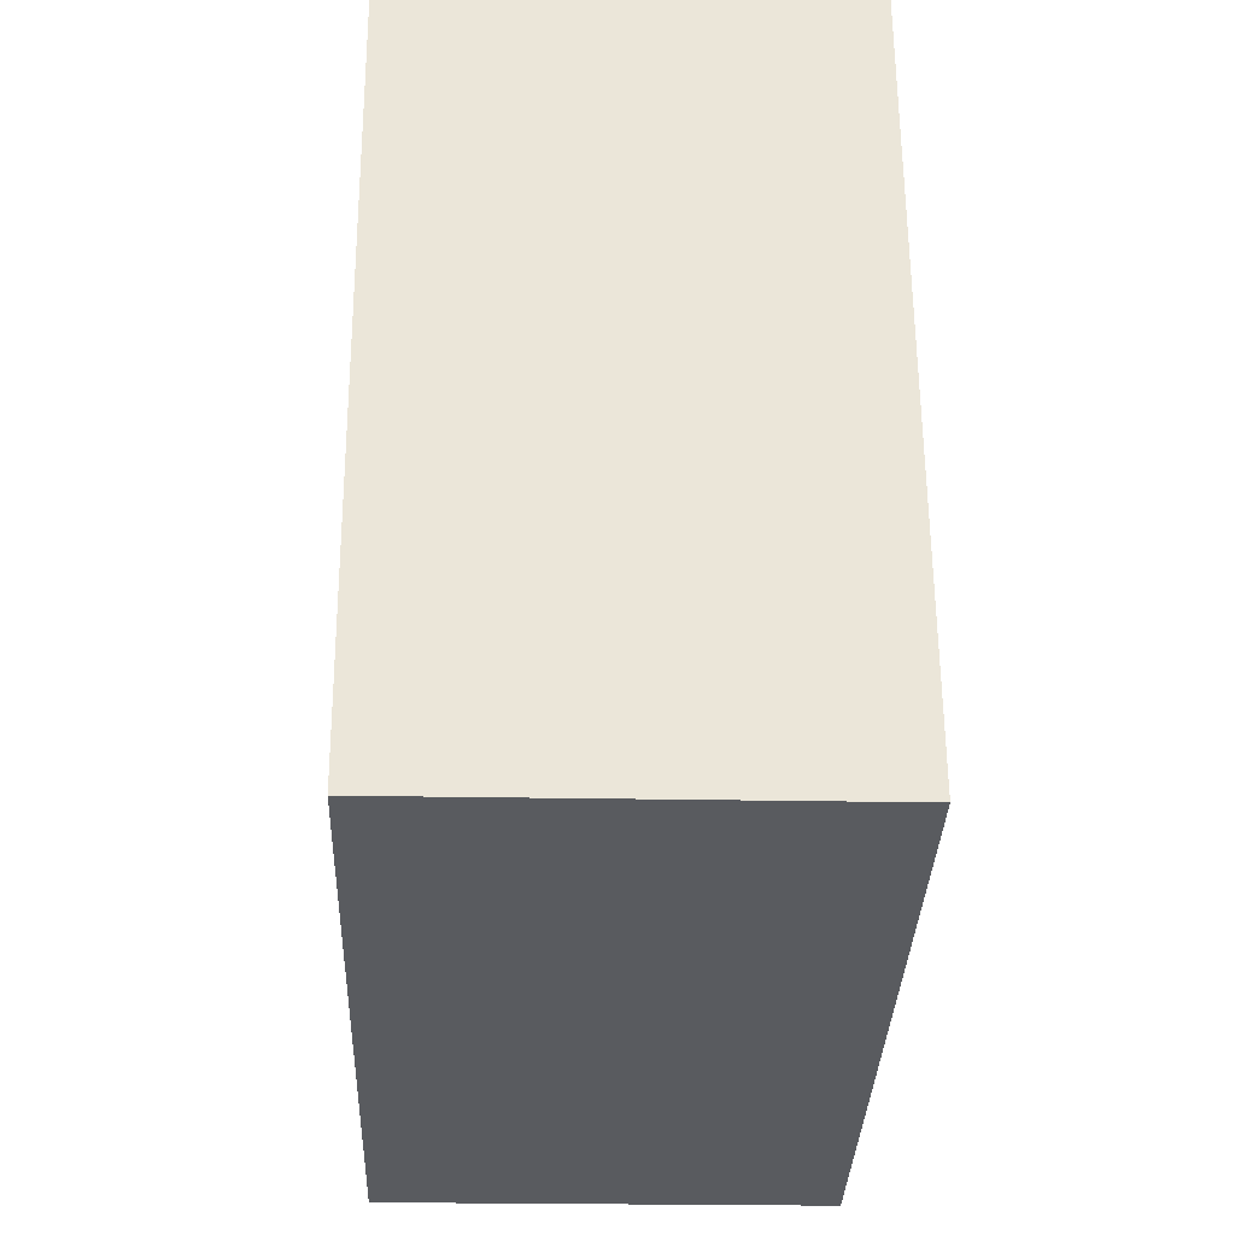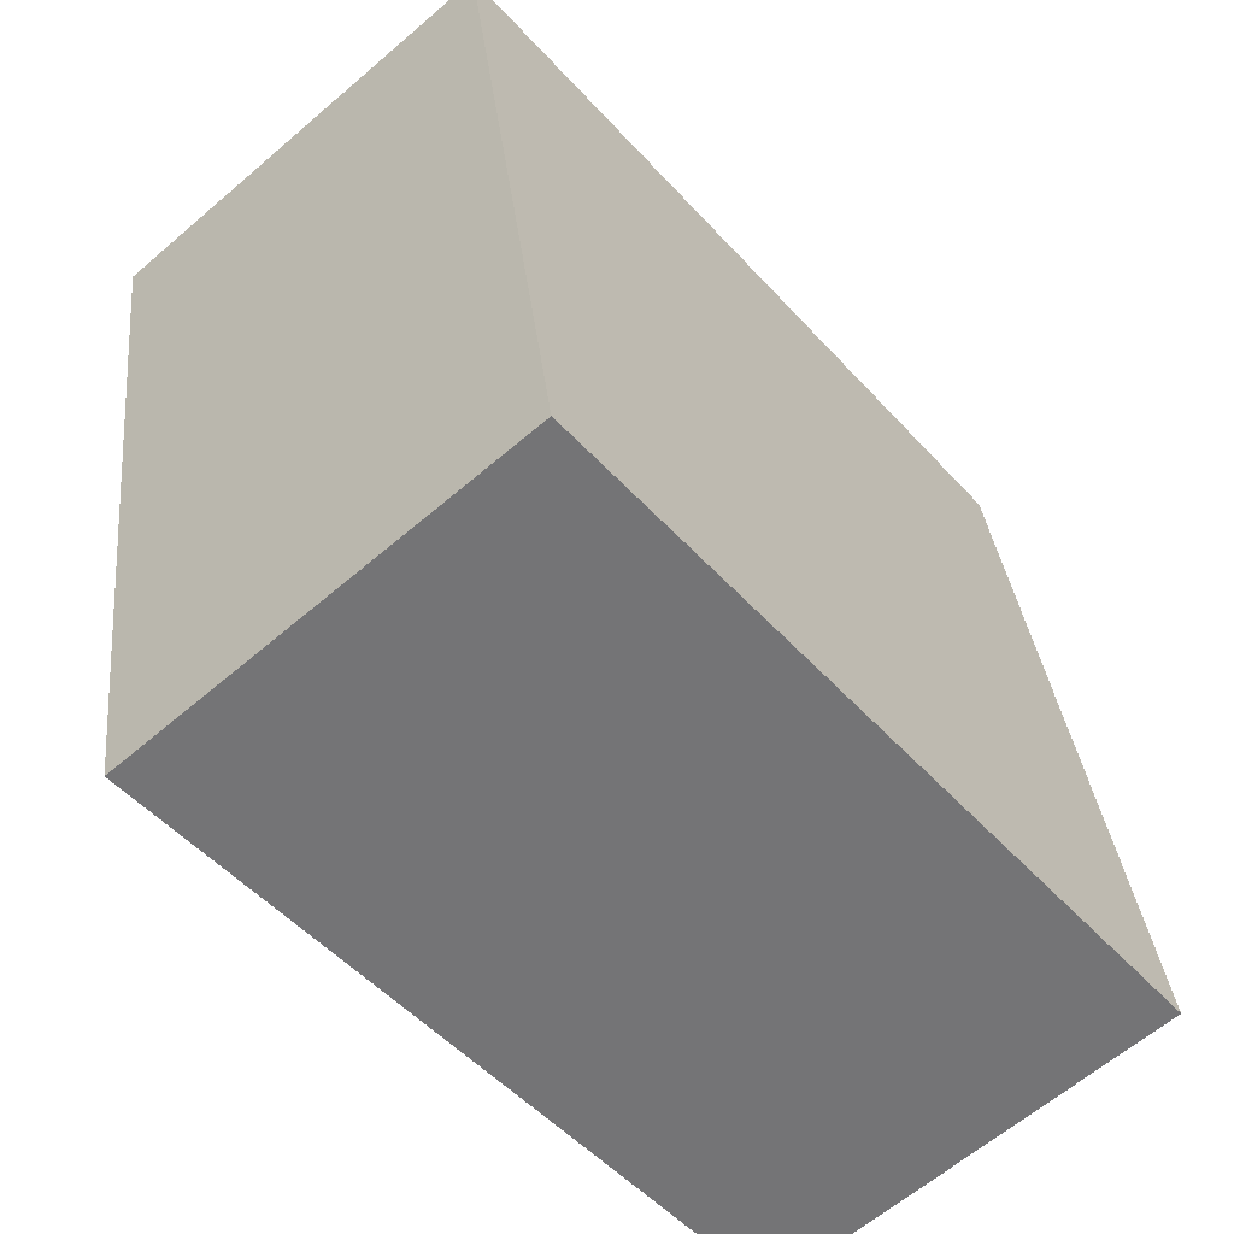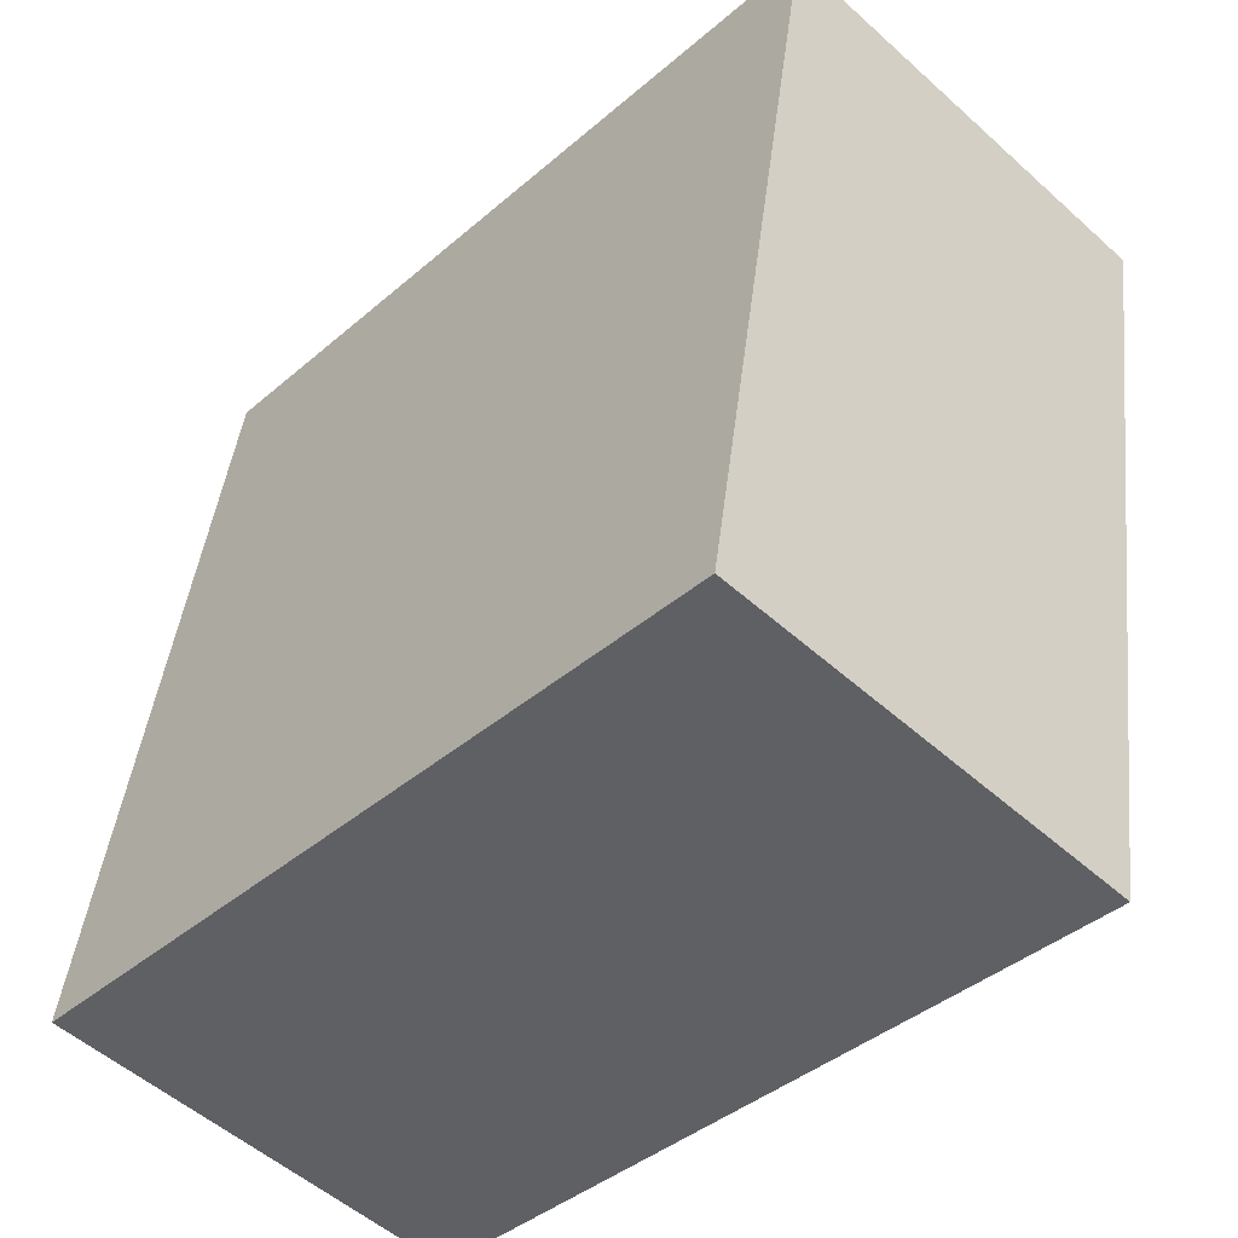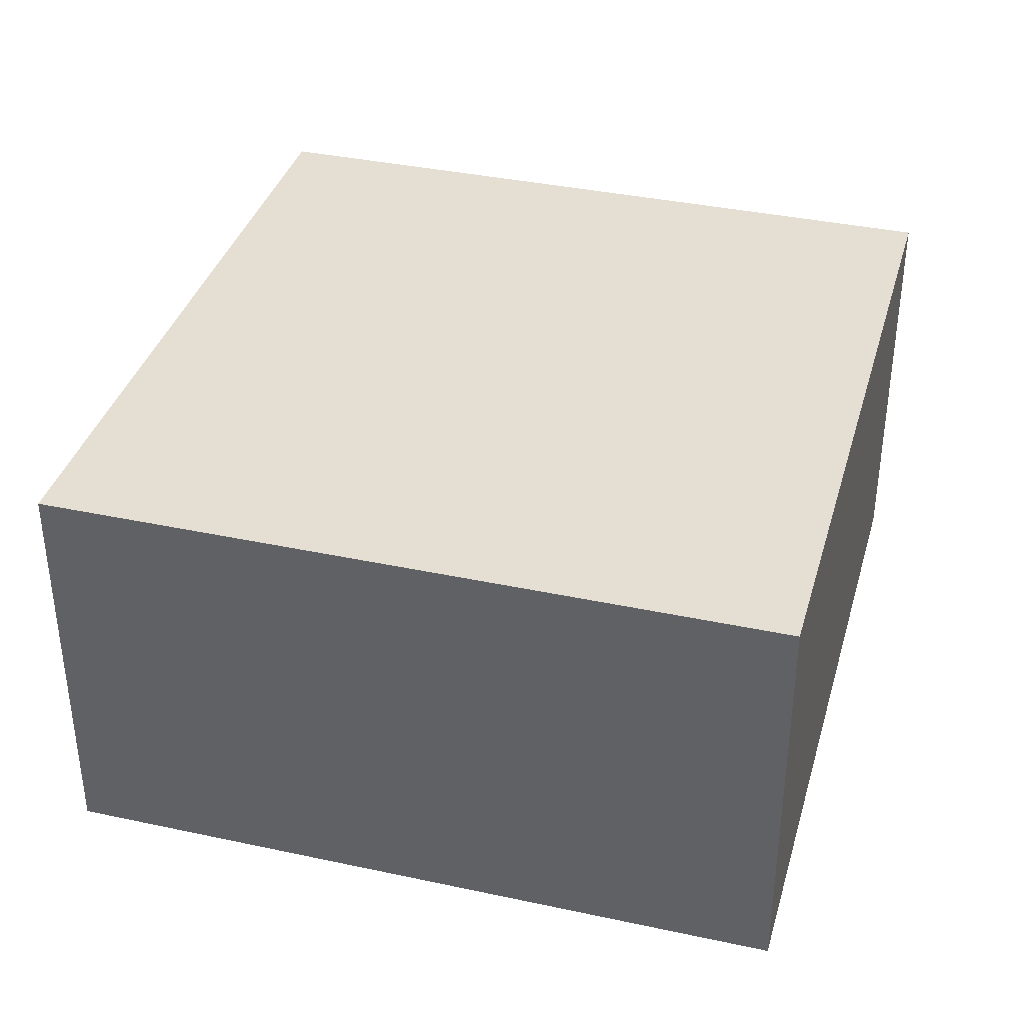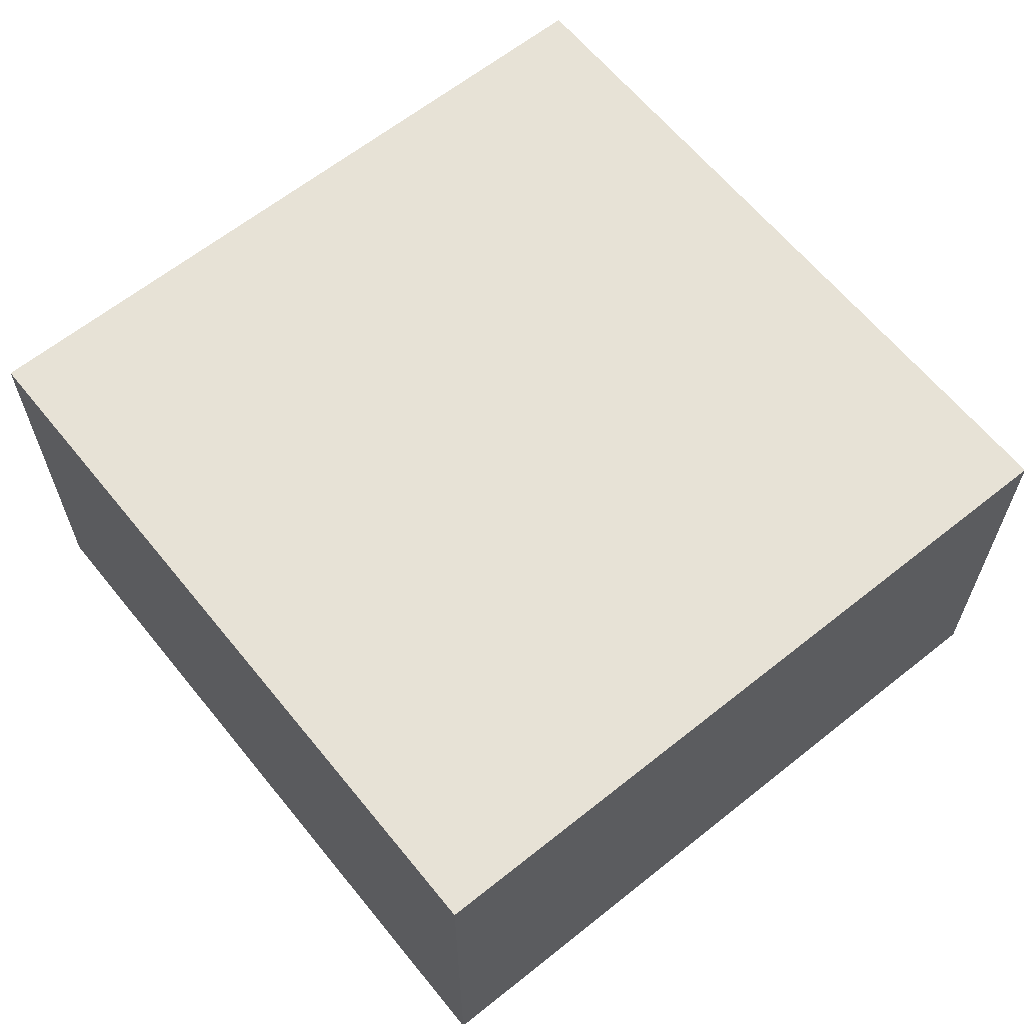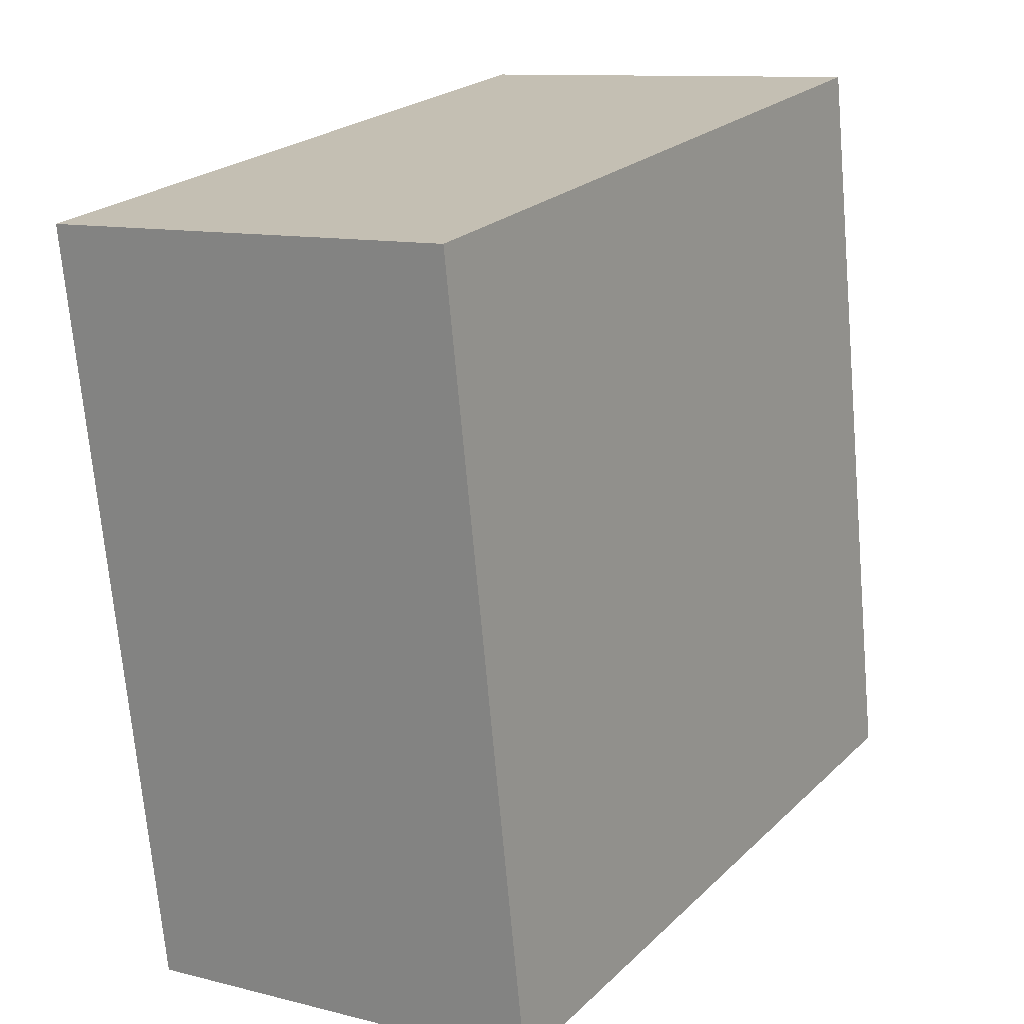
<metadata>
{"format":"obj","ext":"obj","renderer":"f3d","projection":"perspective","resolution":1024,"background":"white","views":[{"elev":-22.5,"azim":88.0,"up":"+Z"},{"elev":-63.1,"azim":-49.1,"up":"+Z"},{"elev":-52.9,"azim":-133.9,"up":"+Z"},{"elev":37.0,"azim":6.0,"up":"+Y"},{"elev":63.0,"azim":131.5,"up":"+Y"},{"elev":10.8,"azim":-57.6,"up":"+Z"}]}
</metadata>
<code>
v  7.82e-05 3.677 -0.0001164
v  7.608 3.677 -5.468
v  1.1 3.677 -6.56
v  6.507 3.677 1.092
v  1.1 4.017e-16 -6.56
v  0 0 0
v  6.507 -6.685e-17 1.092
v  7.608 3.348e-16 -5.468
g defaultobject
f 1 2 3
f 2 1 4
f 1 5 6
f 5 1 3
f 7 1 6
f 1 7 4
f 8 4 7
f 4 8 2
f 3 8 5
f 8 3 2
f 6 8 7
f 8 6 5

</code>
